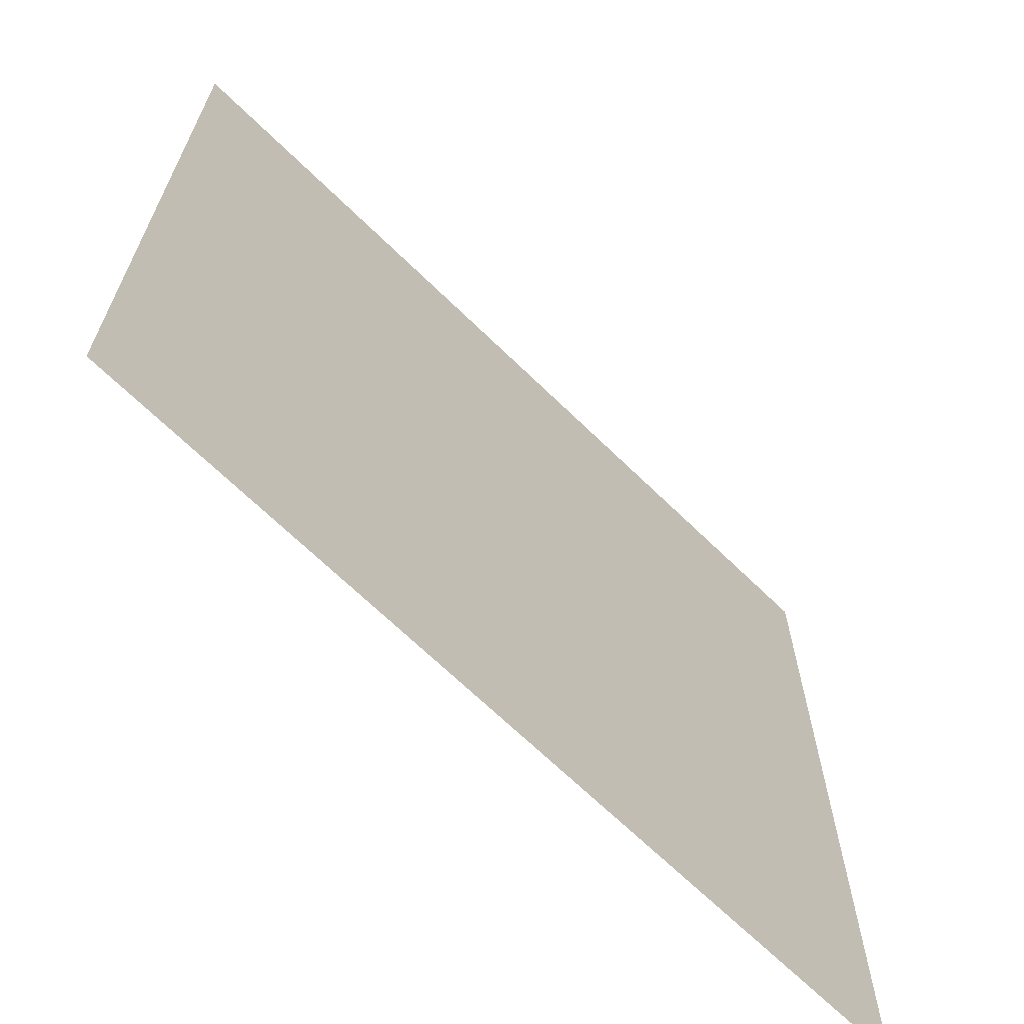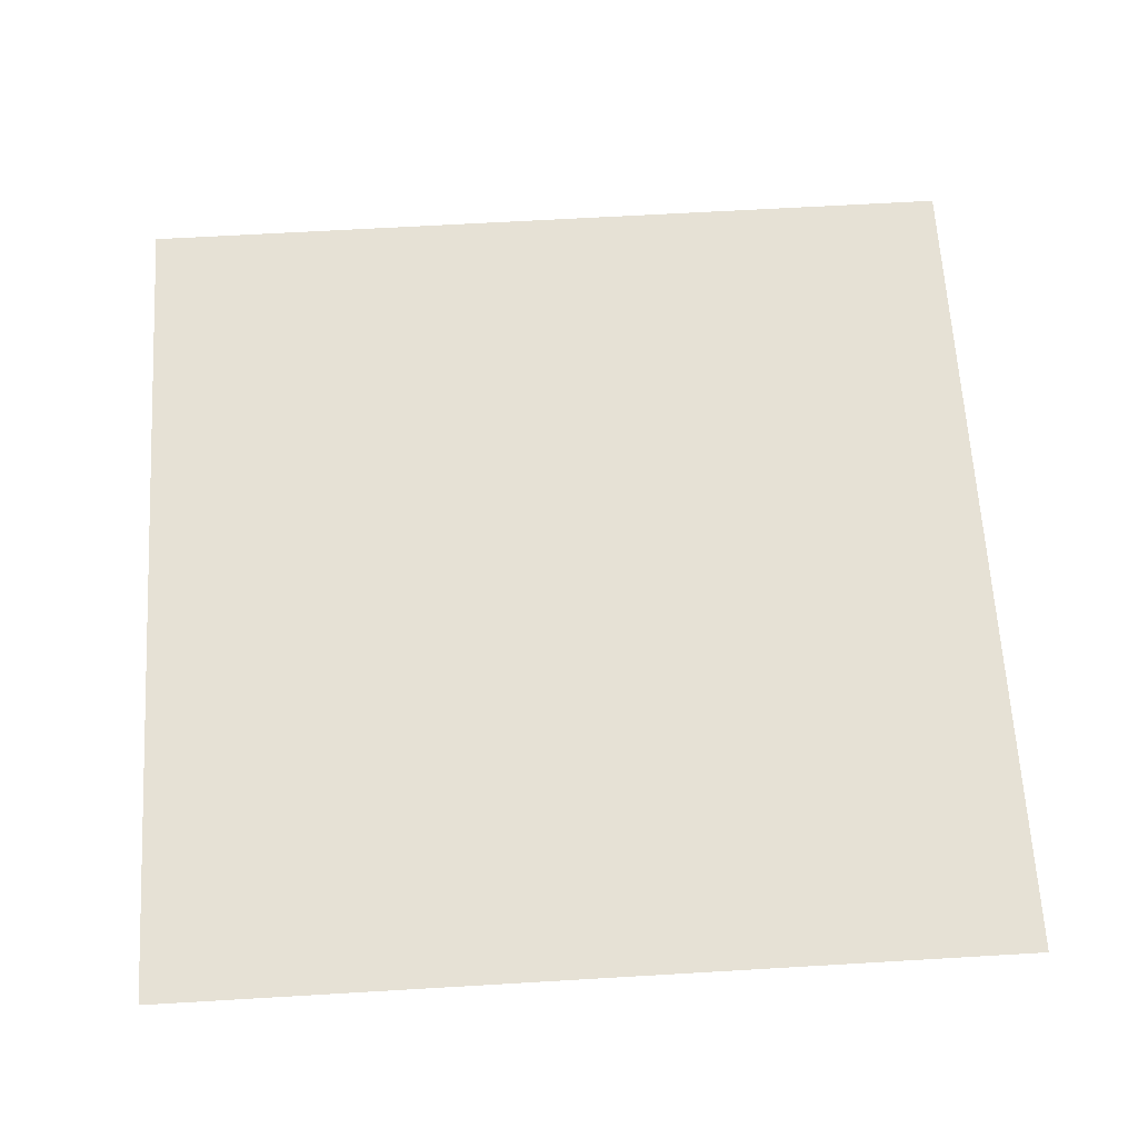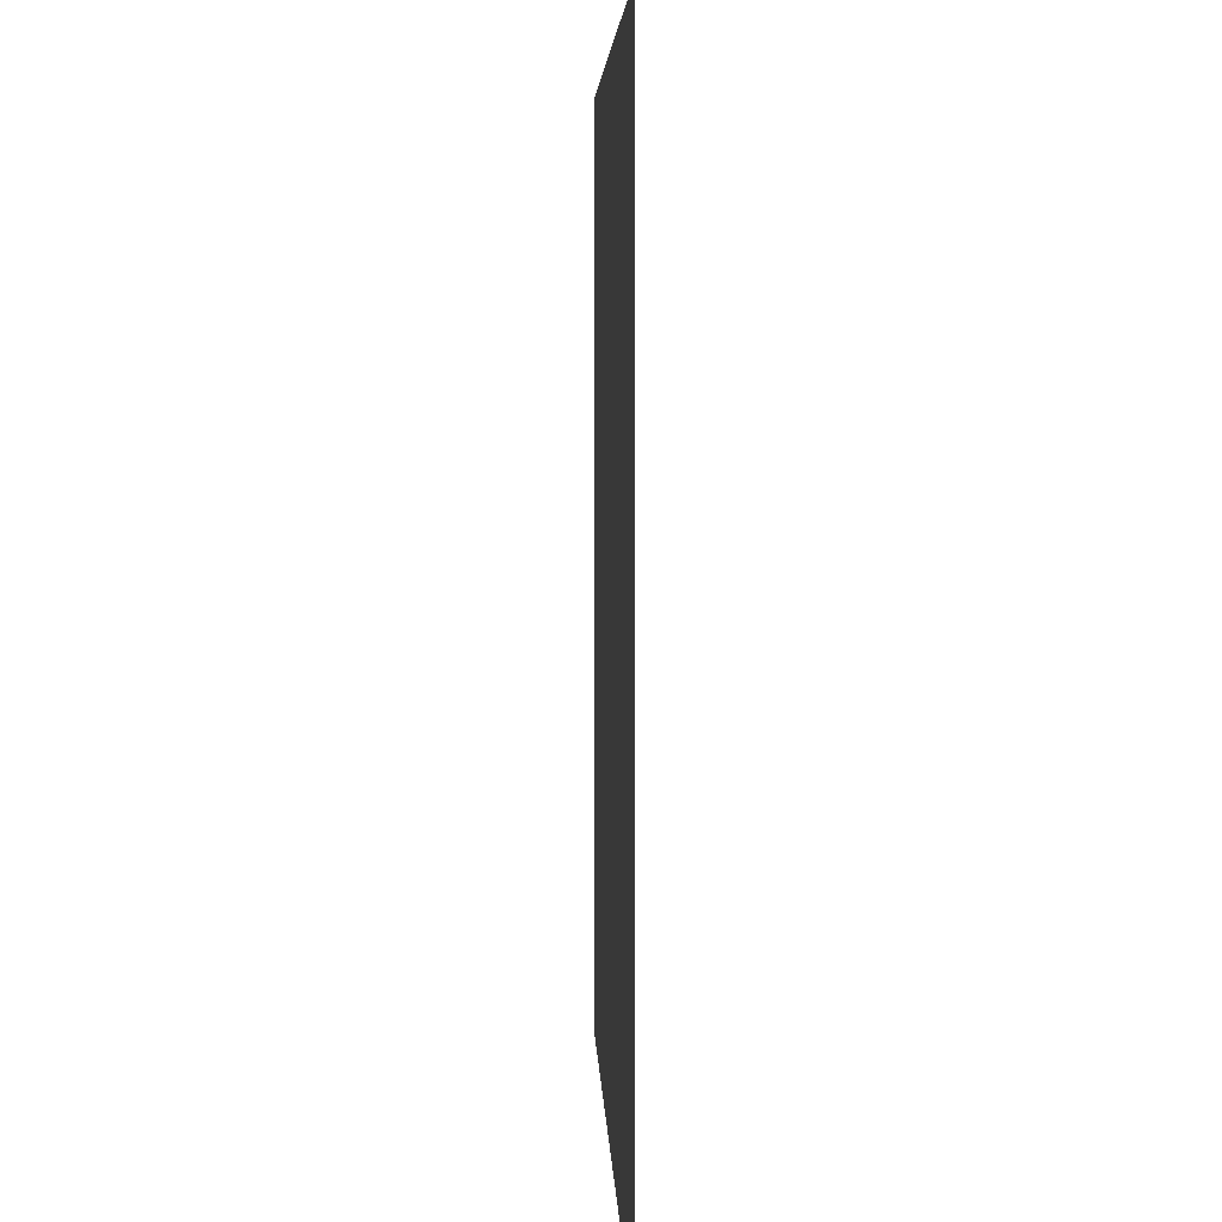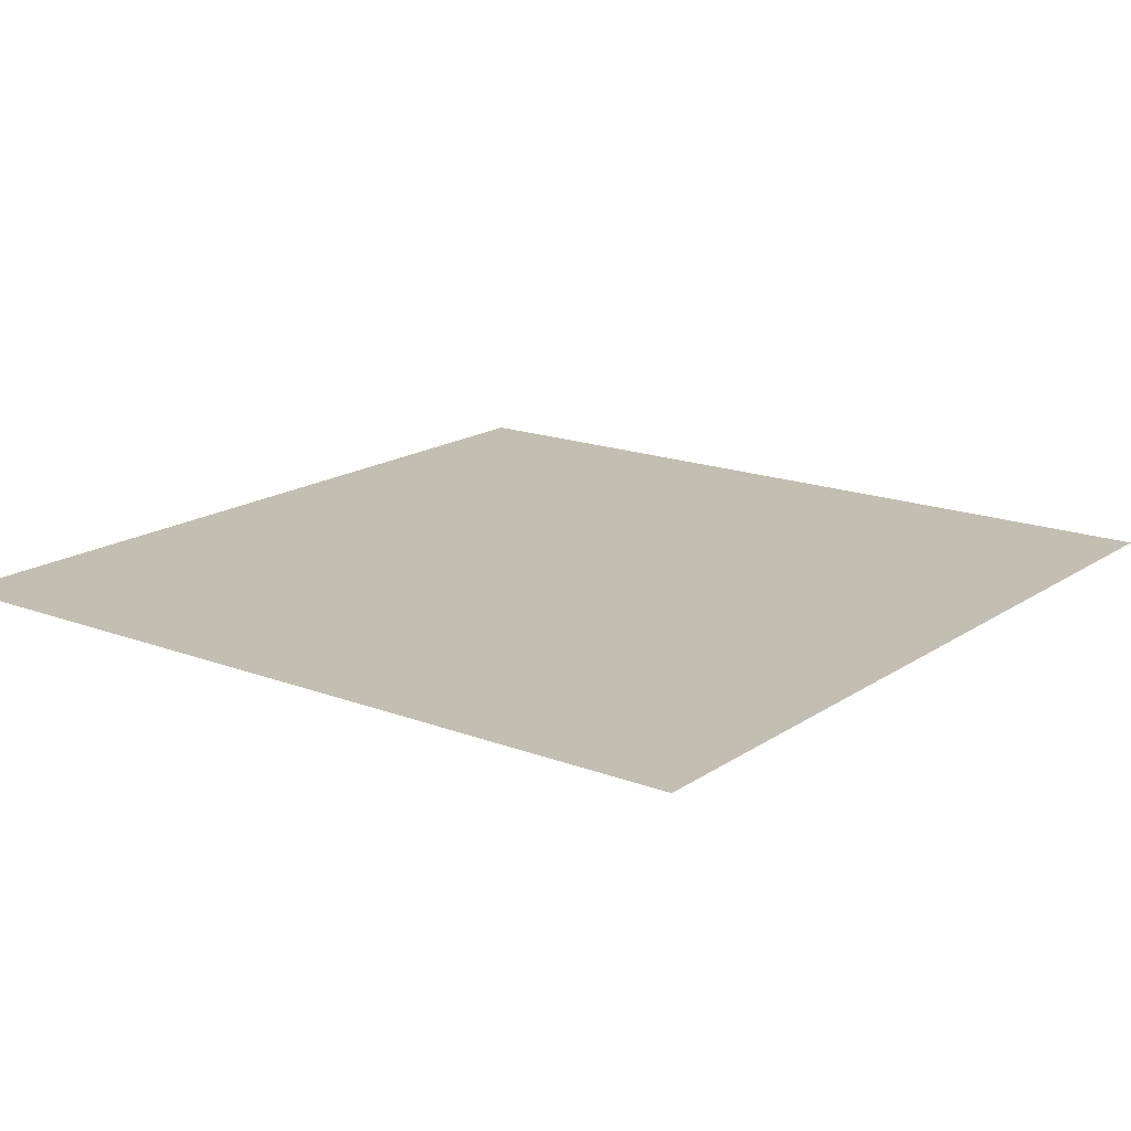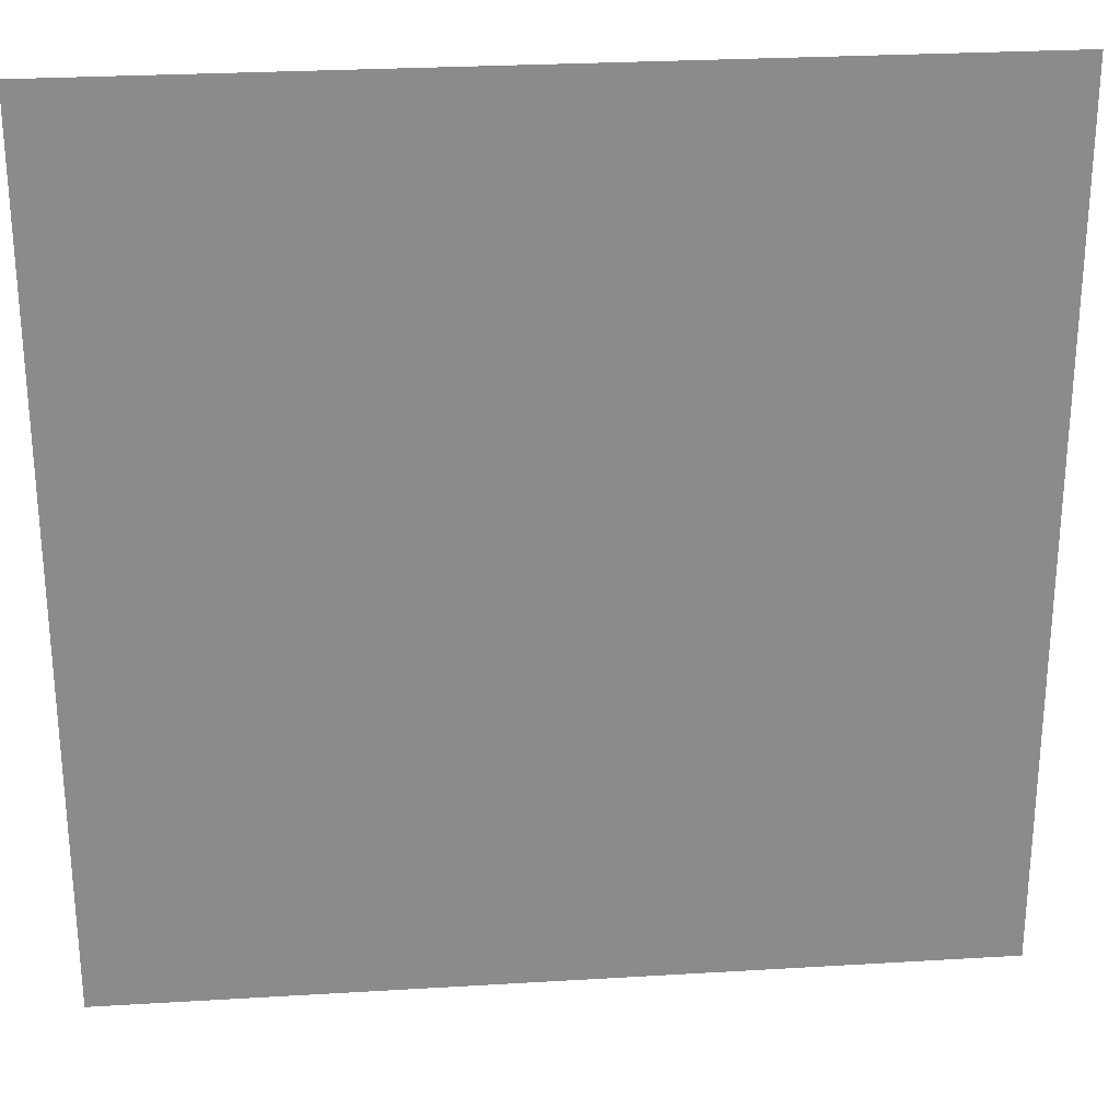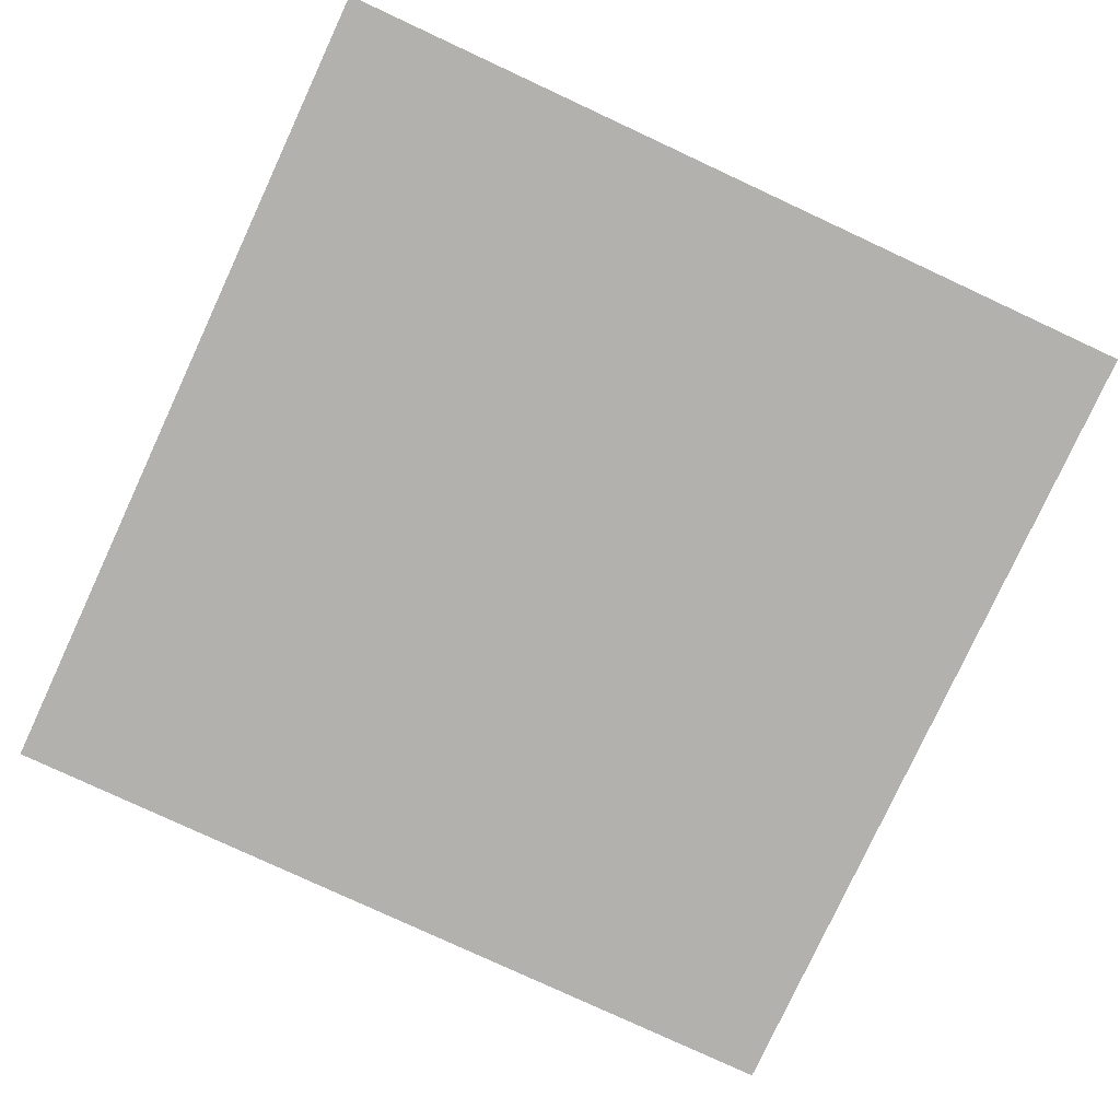
<metadata>
{"format":"obj","ext":"obj","renderer":"f3d","projection":"perspective","resolution":1024,"background":"white","views":[{"elev":-67.4,"azim":135.6,"up":"+Z"},{"elev":64.1,"azim":176.6,"up":"+Y"},{"elev":4.6,"azim":-92.0,"up":"+Z"},{"elev":17.1,"azim":37.2,"up":"+Y"},{"elev":26.6,"azim":-5.4,"up":"+Z"},{"elev":-79.2,"azim":65.1,"up":"+Y"}]}
</metadata>
<code>
v -5.249 -0 5.249
v 5.249 -0 5.249
v 5.249 0 -5.249
v -5.249 0 -5.249
f 2 4 1
f 2 3 4

</code>
